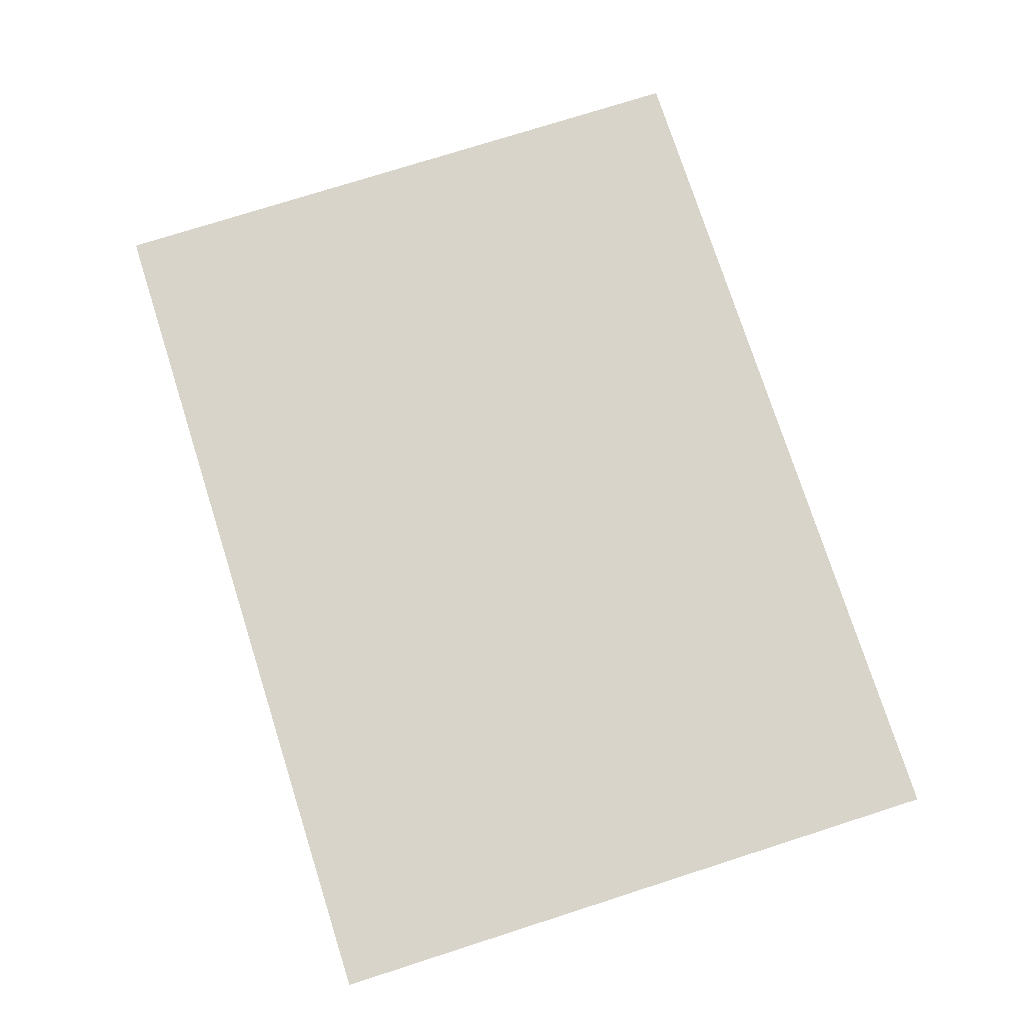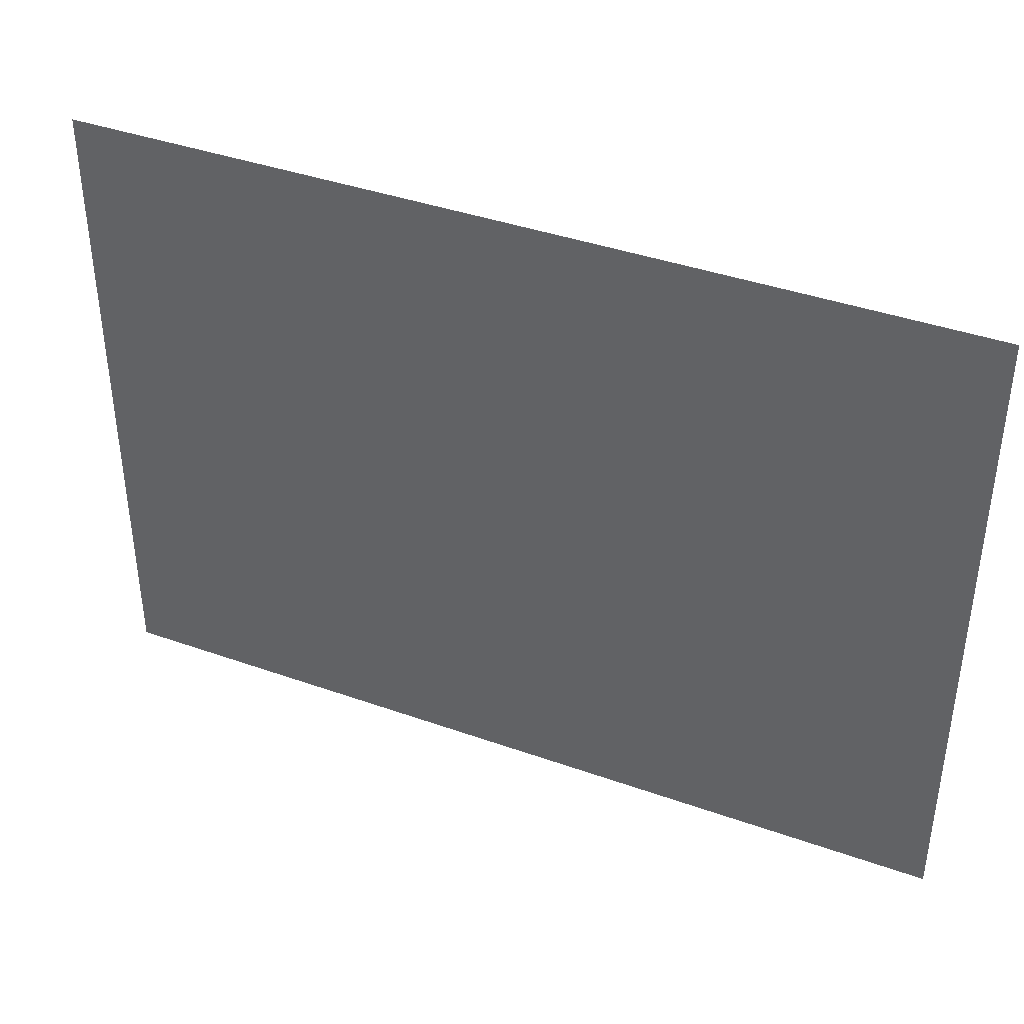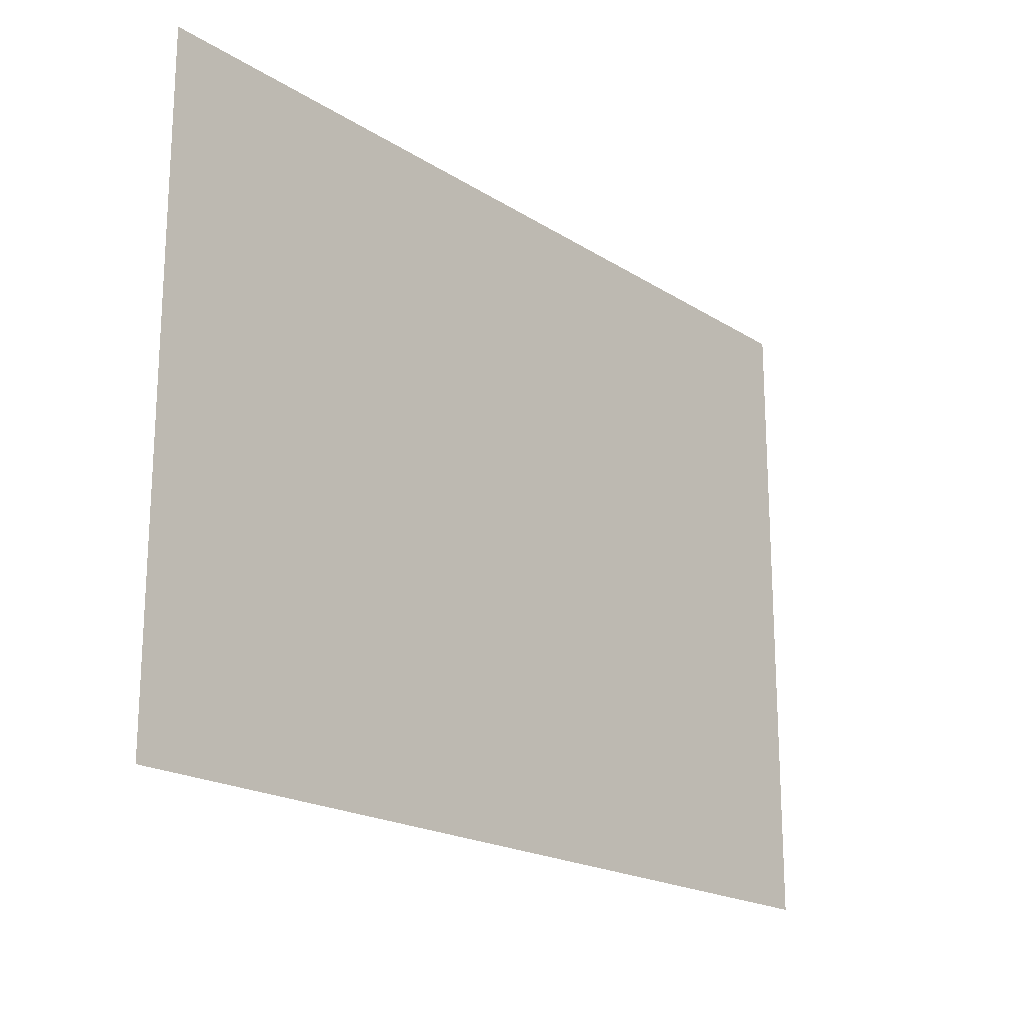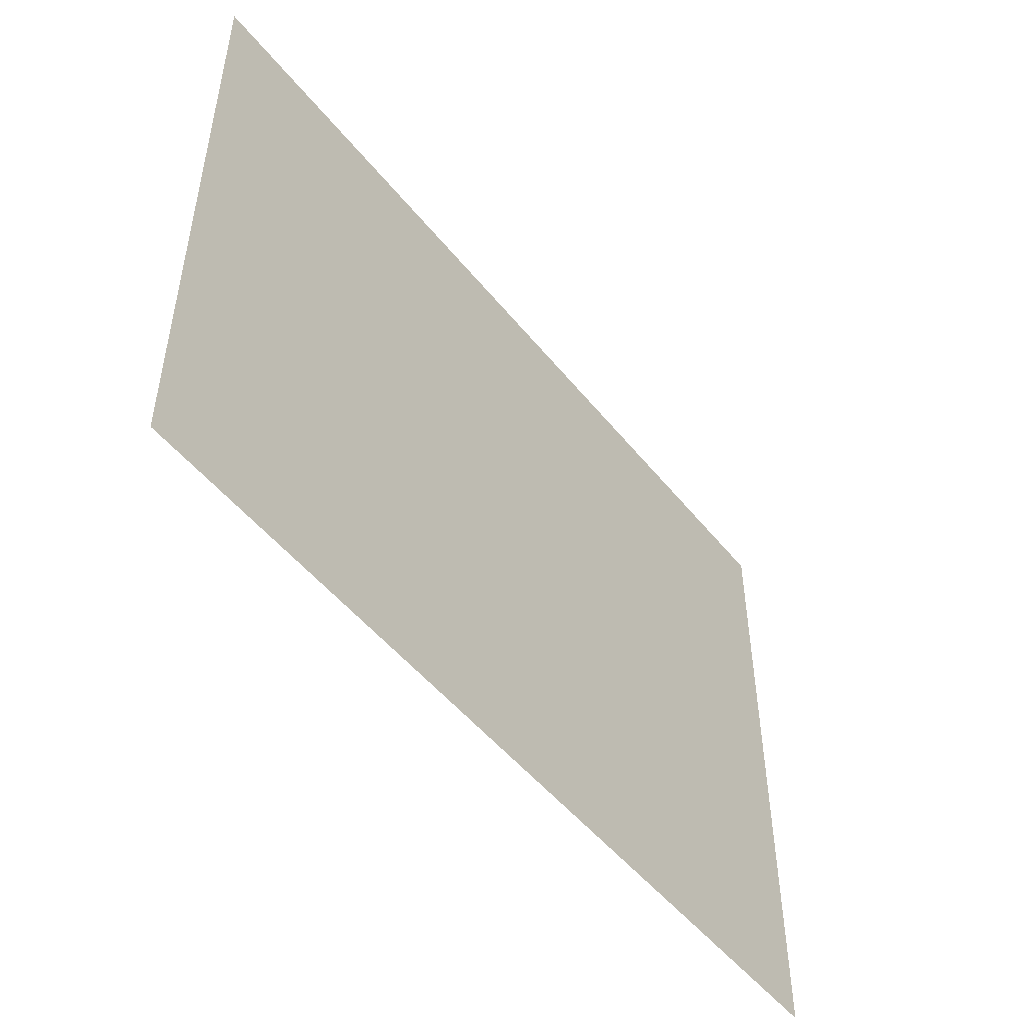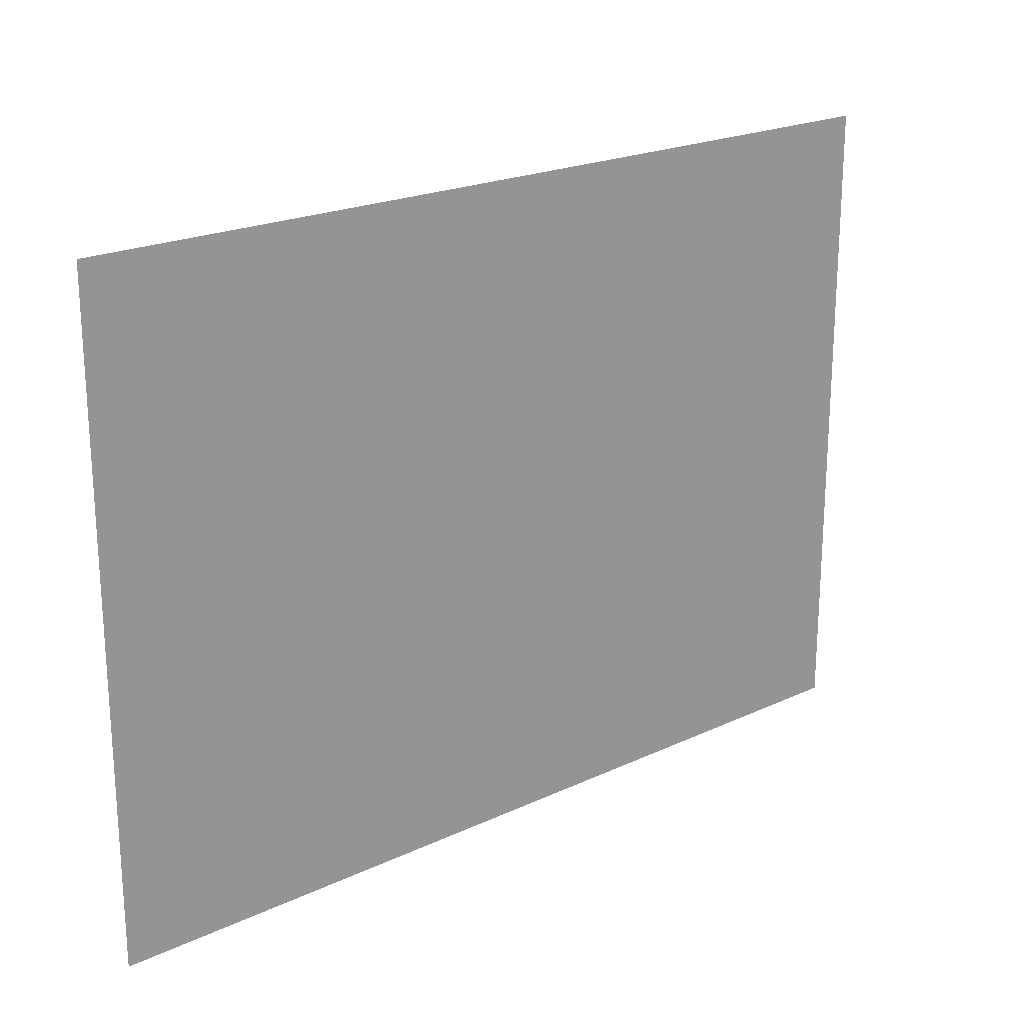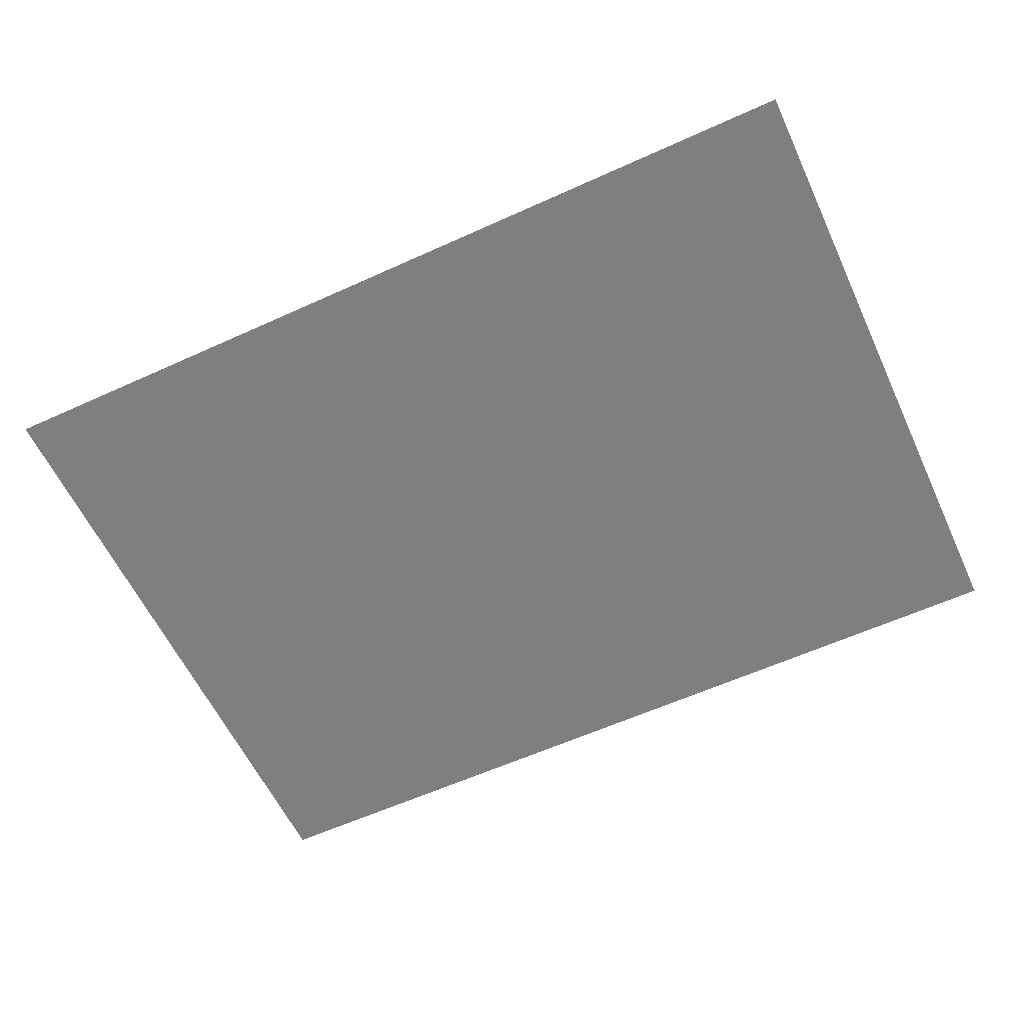
<metadata>
{"format":"obj","ext":"obj","renderer":"f3d","projection":"perspective","resolution":1024,"background":"white","views":[{"elev":75.7,"azim":72.3,"up":"+Z"},{"elev":40.0,"azim":-156.3,"up":"+Y"},{"elev":-19.5,"azim":-49.6,"up":"+Y"},{"elev":-50.1,"azim":127.2,"up":"+Y"},{"elev":21.4,"azim":140.3,"up":"+Y"},{"elev":-59.7,"azim":-155.0,"up":"+Z"}]}
</metadata>
<code>
o mesh20/mesh20-geometry#mesh20-geometry
v -0.609 0.1575 0.3055
v -0.1964 -0.1438 0.3055
v -0.609 -0.1438 0.3055
v -0.1964 0.1575 0.3055
f 1 2 3
f 2 1 4
f 3 2 1
f 4 1 2

</code>
